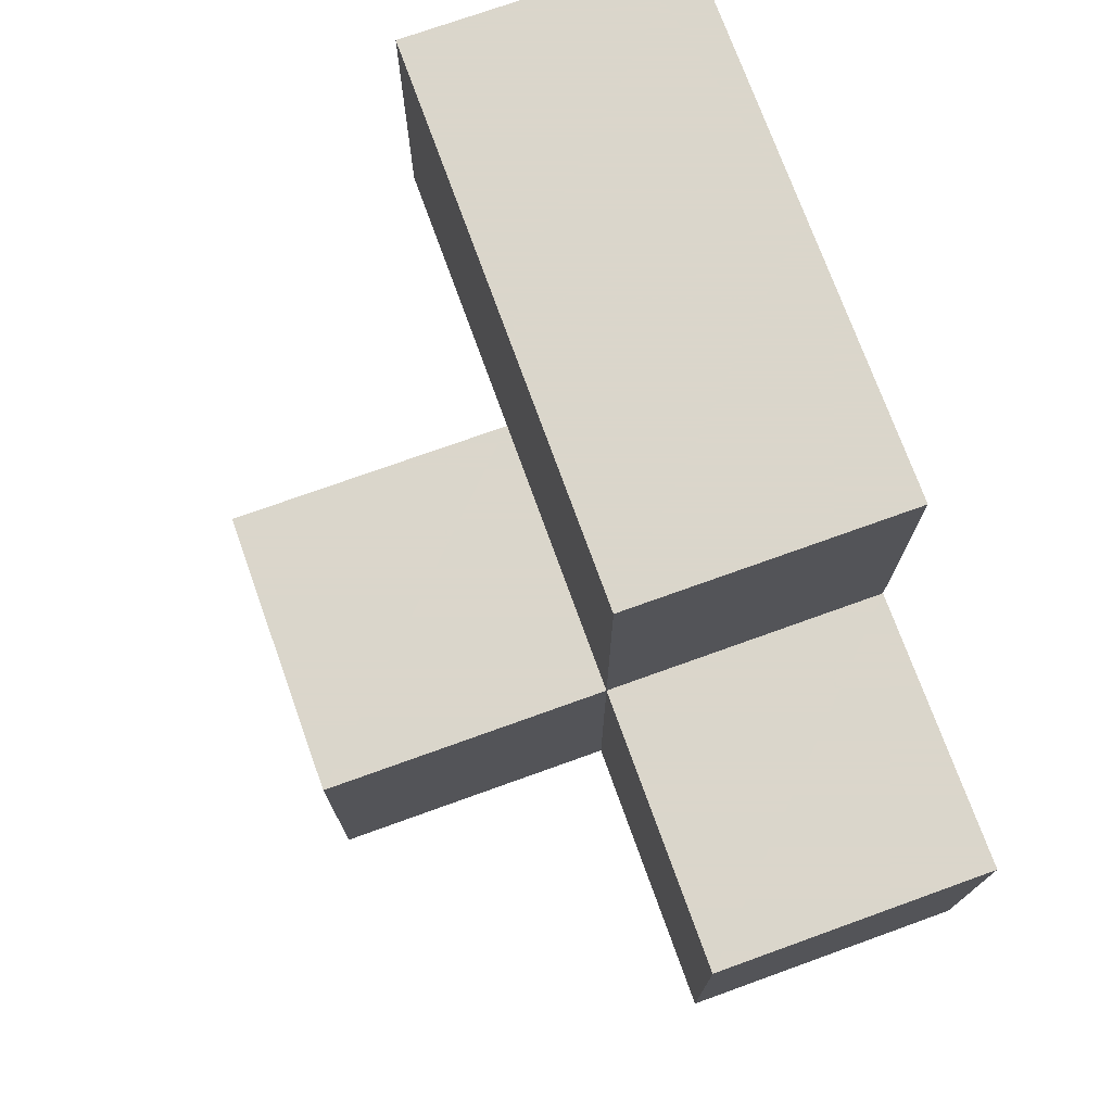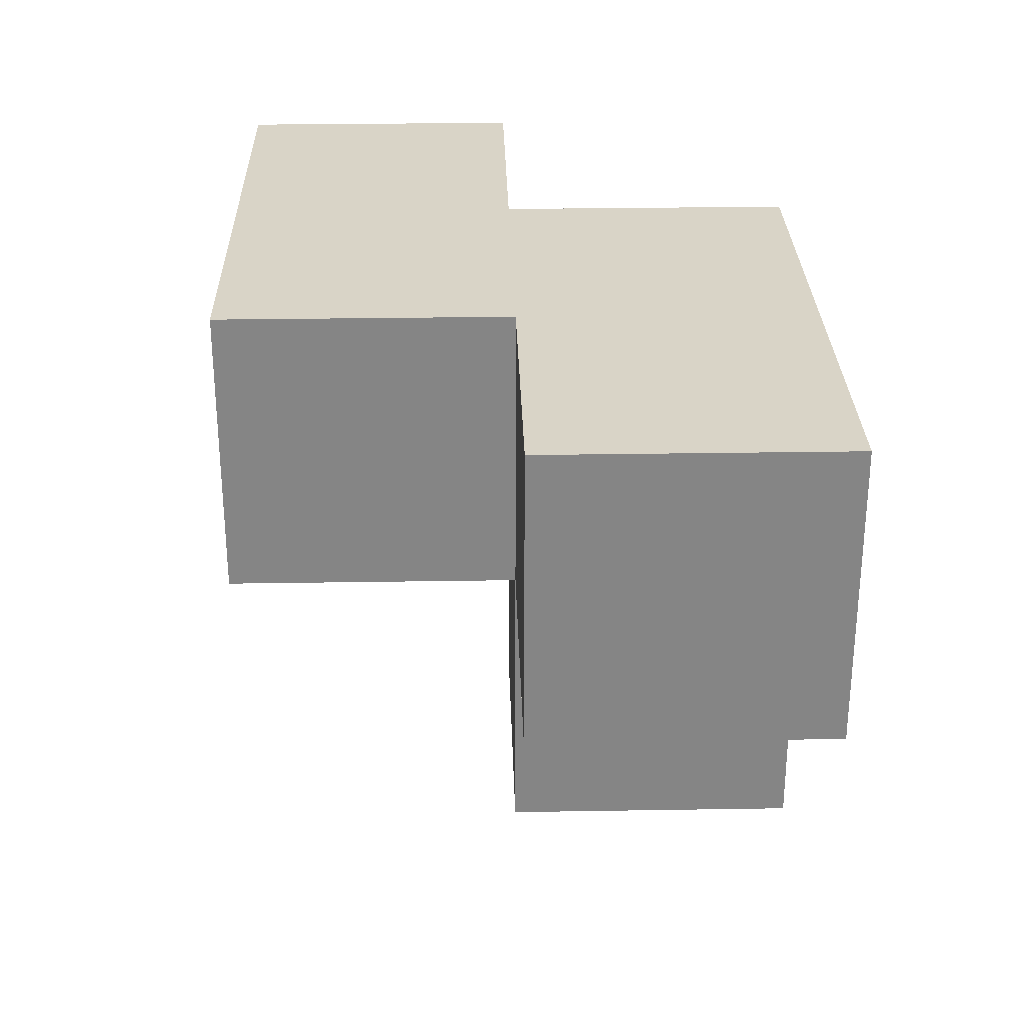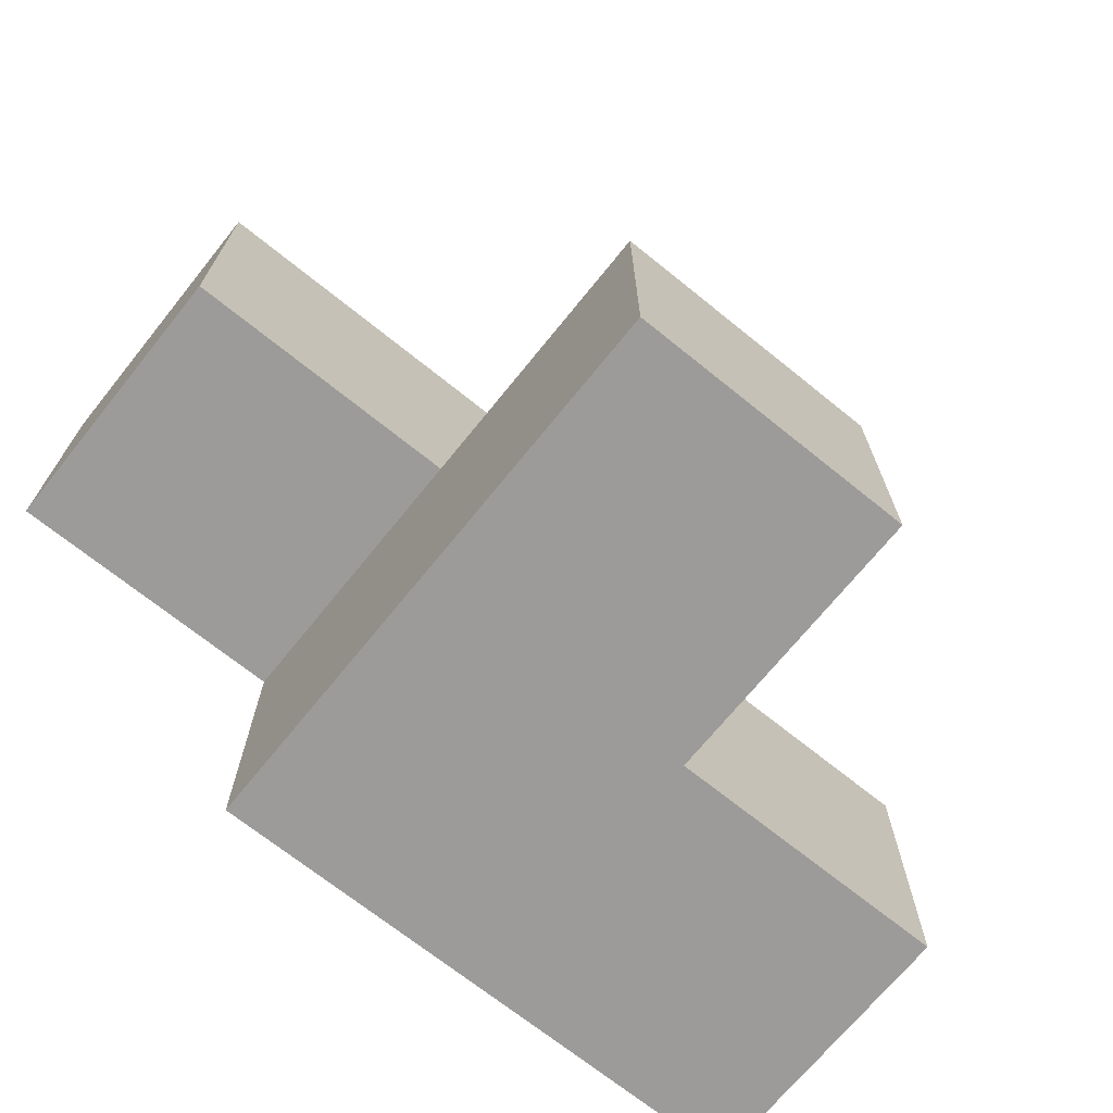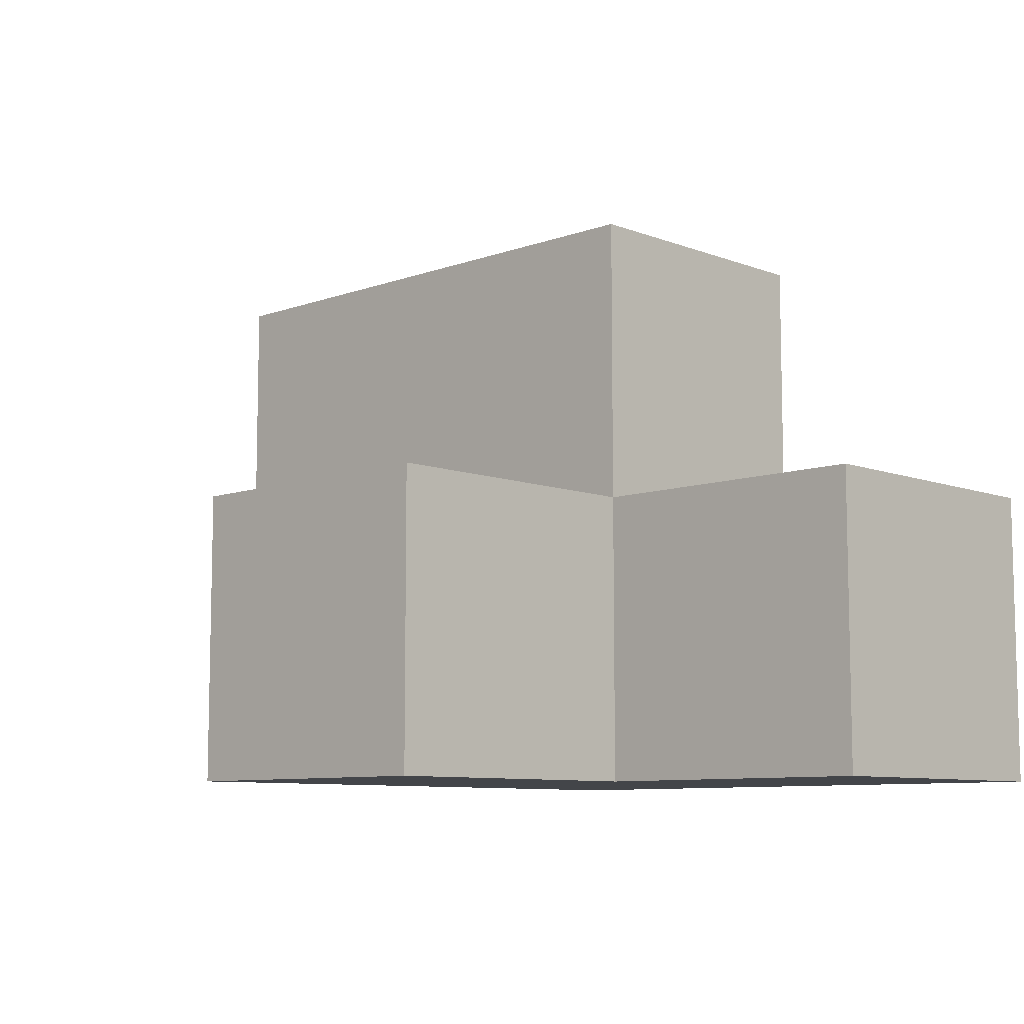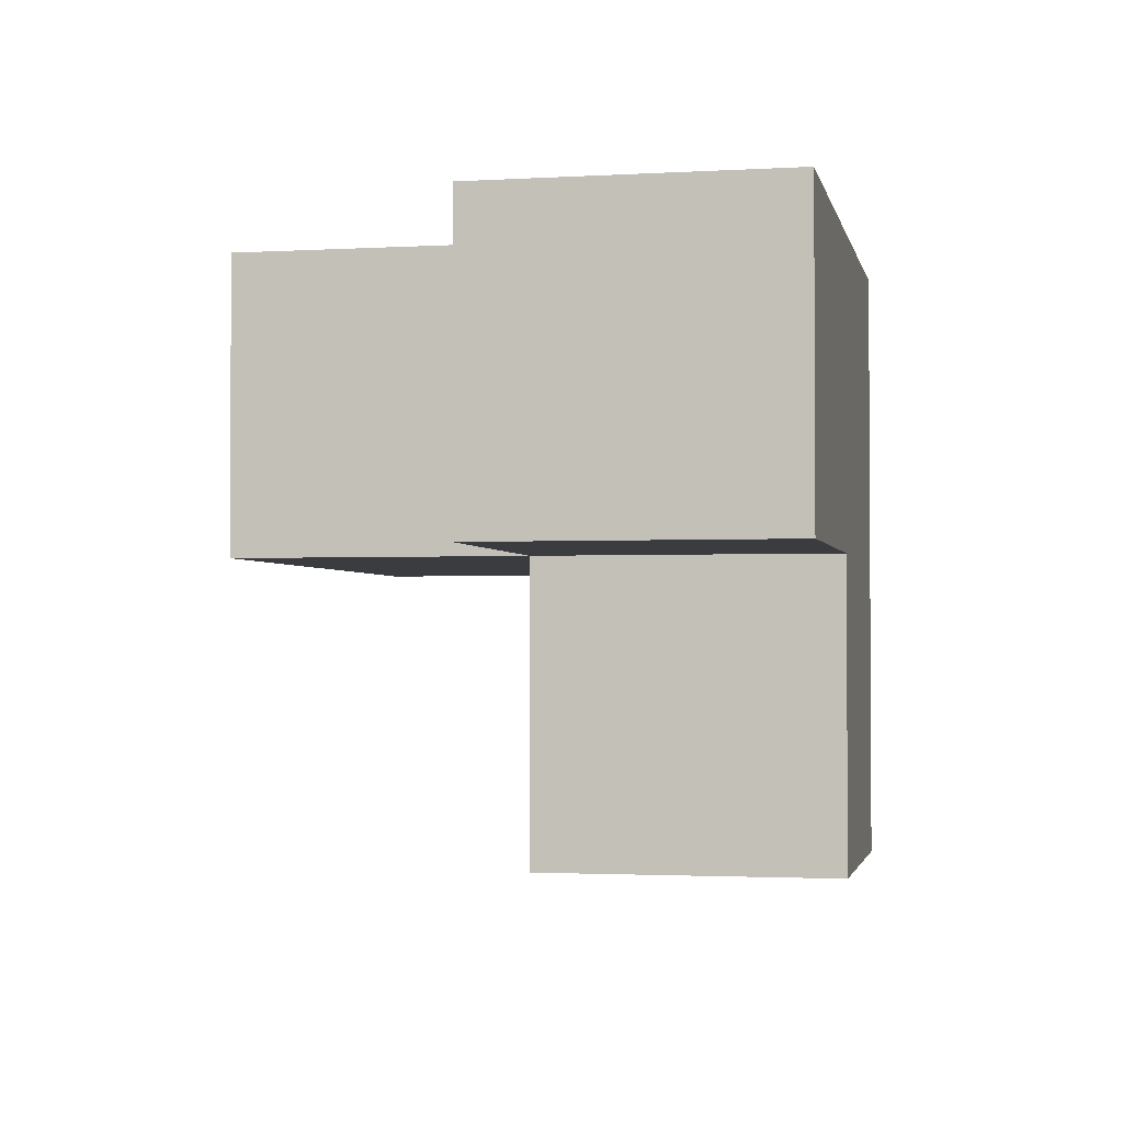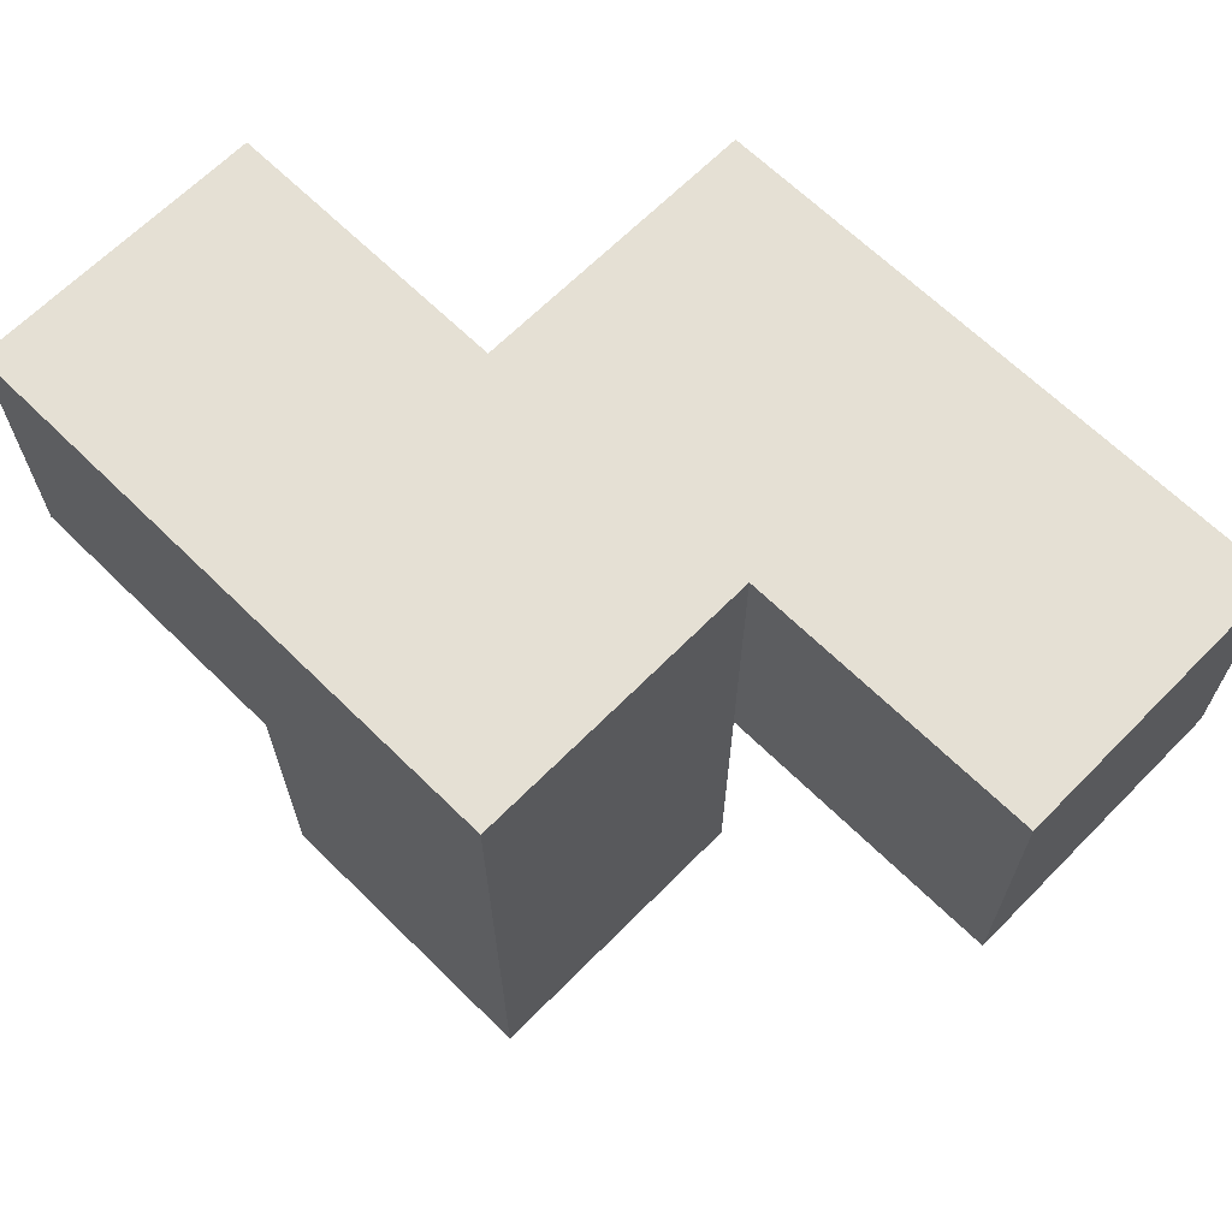
<metadata>
{"format":"obj","ext":"obj","renderer":"f3d","projection":"perspective","resolution":1024,"background":"white","views":[{"elev":73.7,"azim":70.2,"up":"+Z"},{"elev":28.5,"azim":88.6,"up":"+Y"},{"elev":-69.9,"azim":-38.9,"up":"+Z"},{"elev":-8.6,"azim":44.2,"up":"+Z"},{"elev":-2.1,"azim":101.6,"up":"+Y"},{"elev":65.8,"azim":-135.4,"up":"+Y"}]}
</metadata>
<code>
v 1.995 0.0125 2.009
v 1.995 1.992 2.009
v 0.015 1.002 2.999
v 1.995 1.002 2.999
v 1.005 1.992 2.009
v 2.985 1.002 2.009
v 0.015 1.992 3.989
v 1.005 1.002 2.999
v 1.995 1.992 3.989
v 1.995 1.002 2.009
v 1.005 1.992 3.989
v 2.985 1.992 2.999
v 0.015 1.992 2.999
v 1.005 1.002 2.009
v 1.005 0.0125 2.999
v 1.995 0.0125 2.999
v 1.995 1.002 3.989
v 1.995 1.992 2.999
v 0.015 1.002 3.989
v 2.985 1.002 2.999
v 2.985 1.992 2.009
v 1.005 1.992 2.999
v 1.005 1.002 3.989
v 1.005 0.0125 2.009
f 10 14 2
f 5 2 14
f 2 5 18
f 22 18 5
f 5 14 22
f 8 22 14
f 6 10 21
f 2 21 10
f 4 20 18
f 12 18 20
f 10 6 4
f 20 4 6
f 21 2 12
f 18 12 2
f 6 21 20
f 12 20 21
f 23 17 11
f 9 11 17
f 8 4 23
f 17 23 4
f 18 22 9
f 11 9 22
f 4 18 17
f 9 17 18
f 1 24 10
f 14 10 24
f 15 16 8
f 4 8 16
f 24 1 15
f 16 15 1
f 14 24 8
f 15 8 24
f 1 10 16
f 4 16 10
f 8 3 22
f 13 22 3
f 19 23 7
f 11 7 23
f 3 8 19
f 23 19 8
f 22 13 11
f 7 11 13
f 13 3 7
f 19 7 3

</code>
